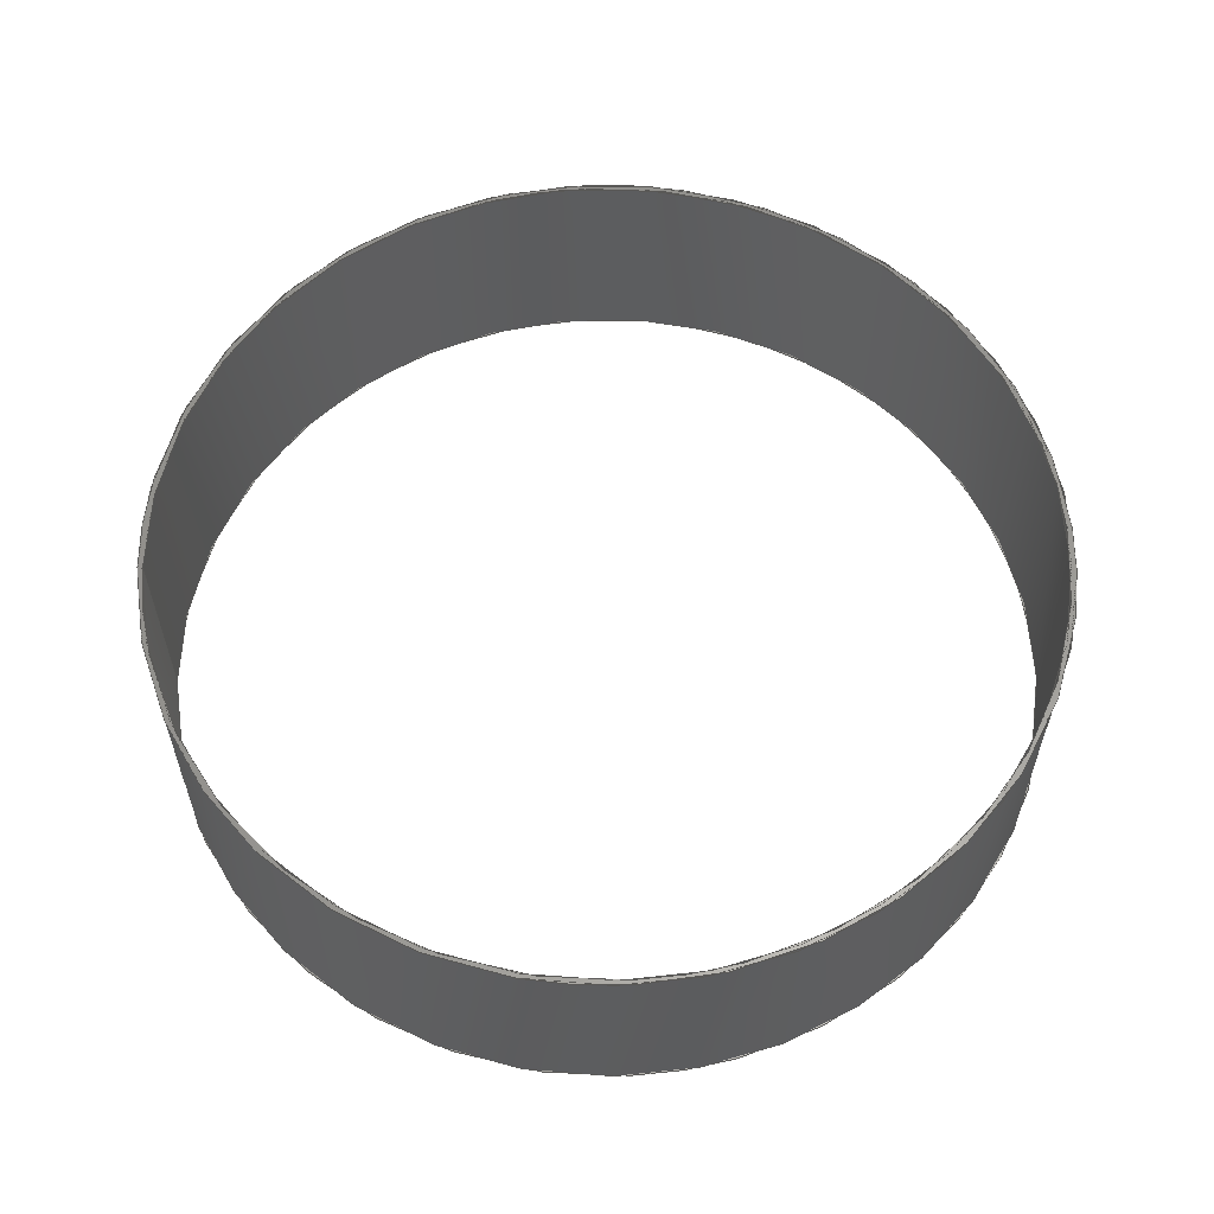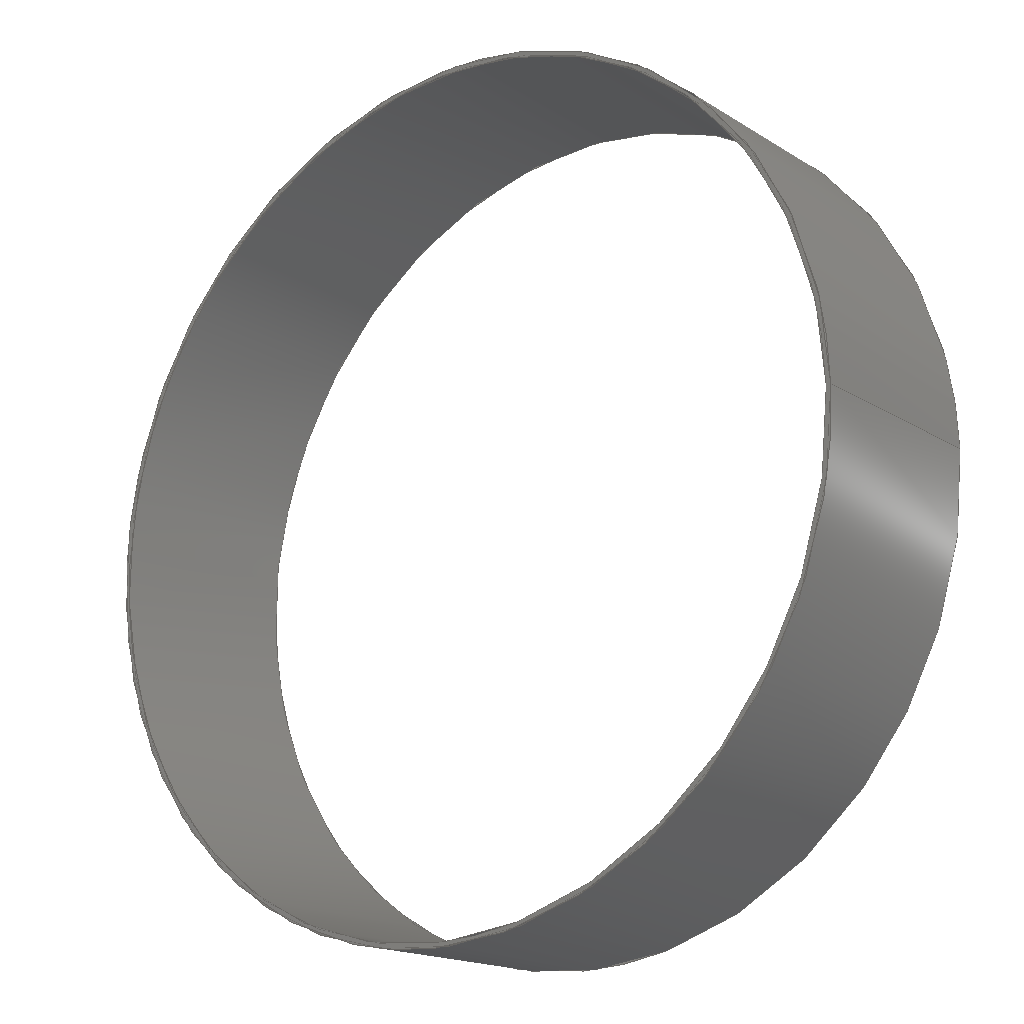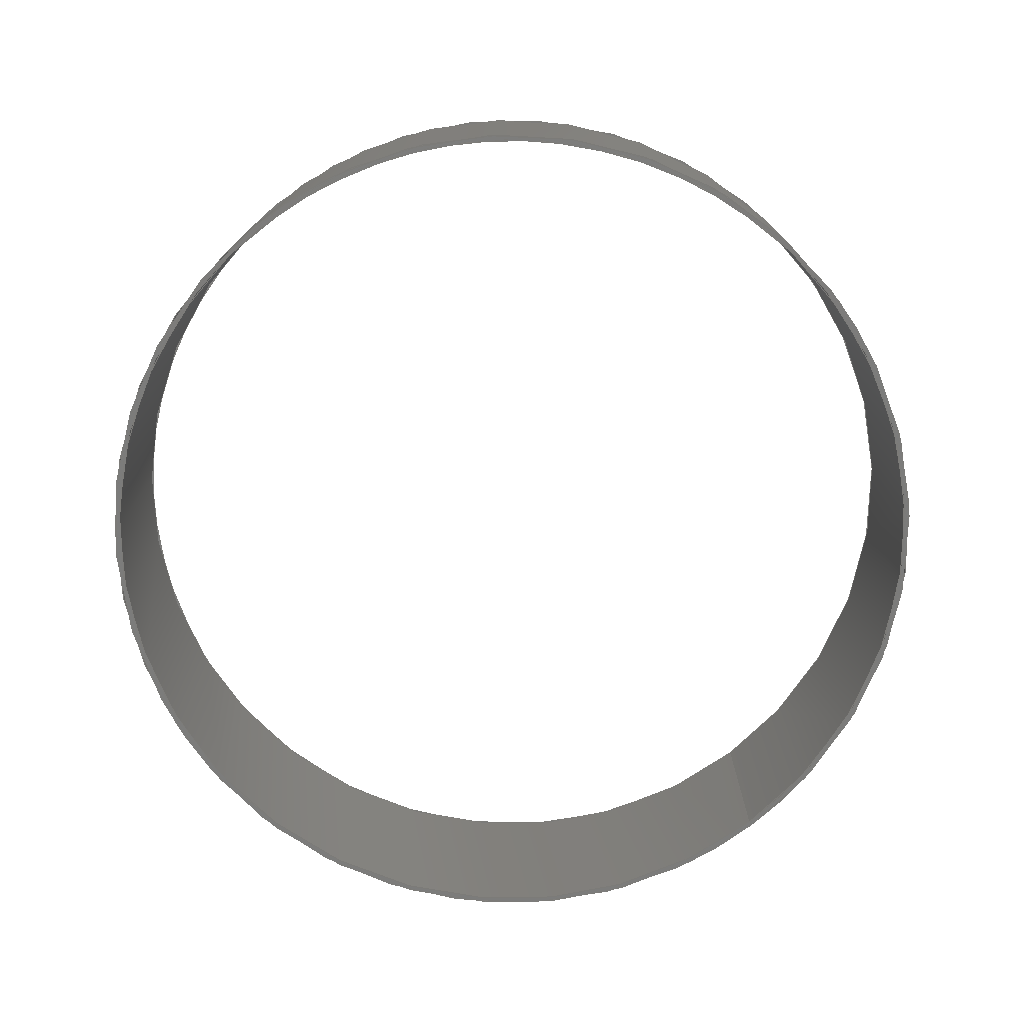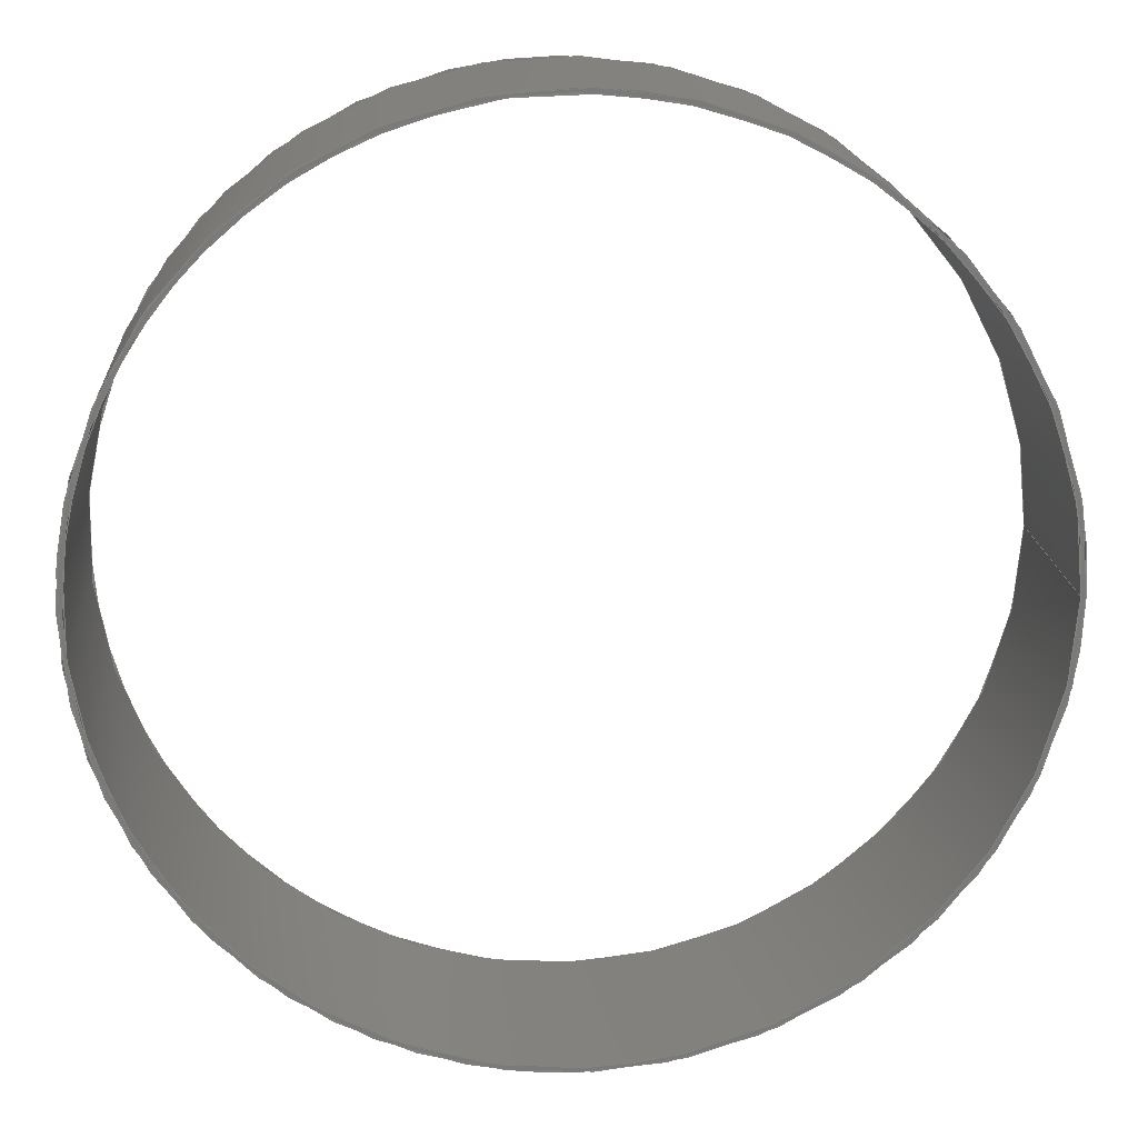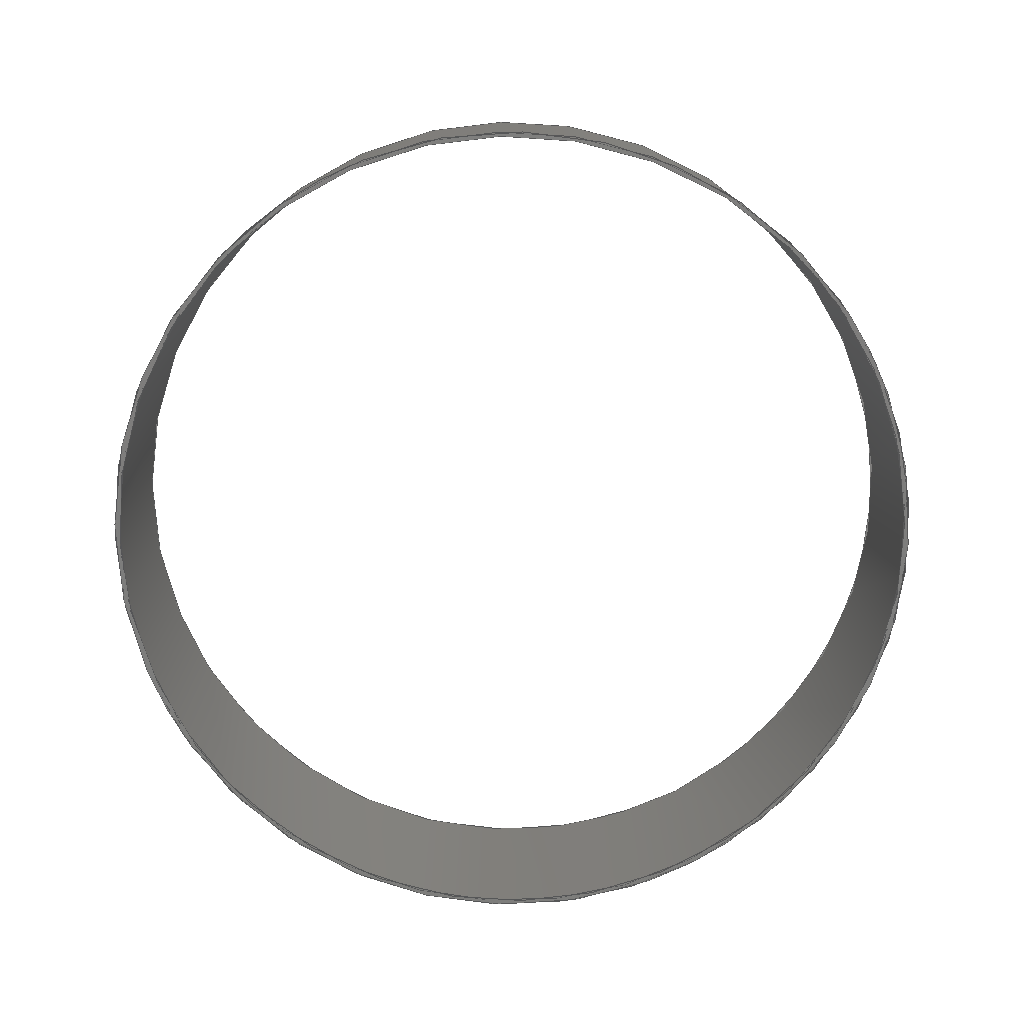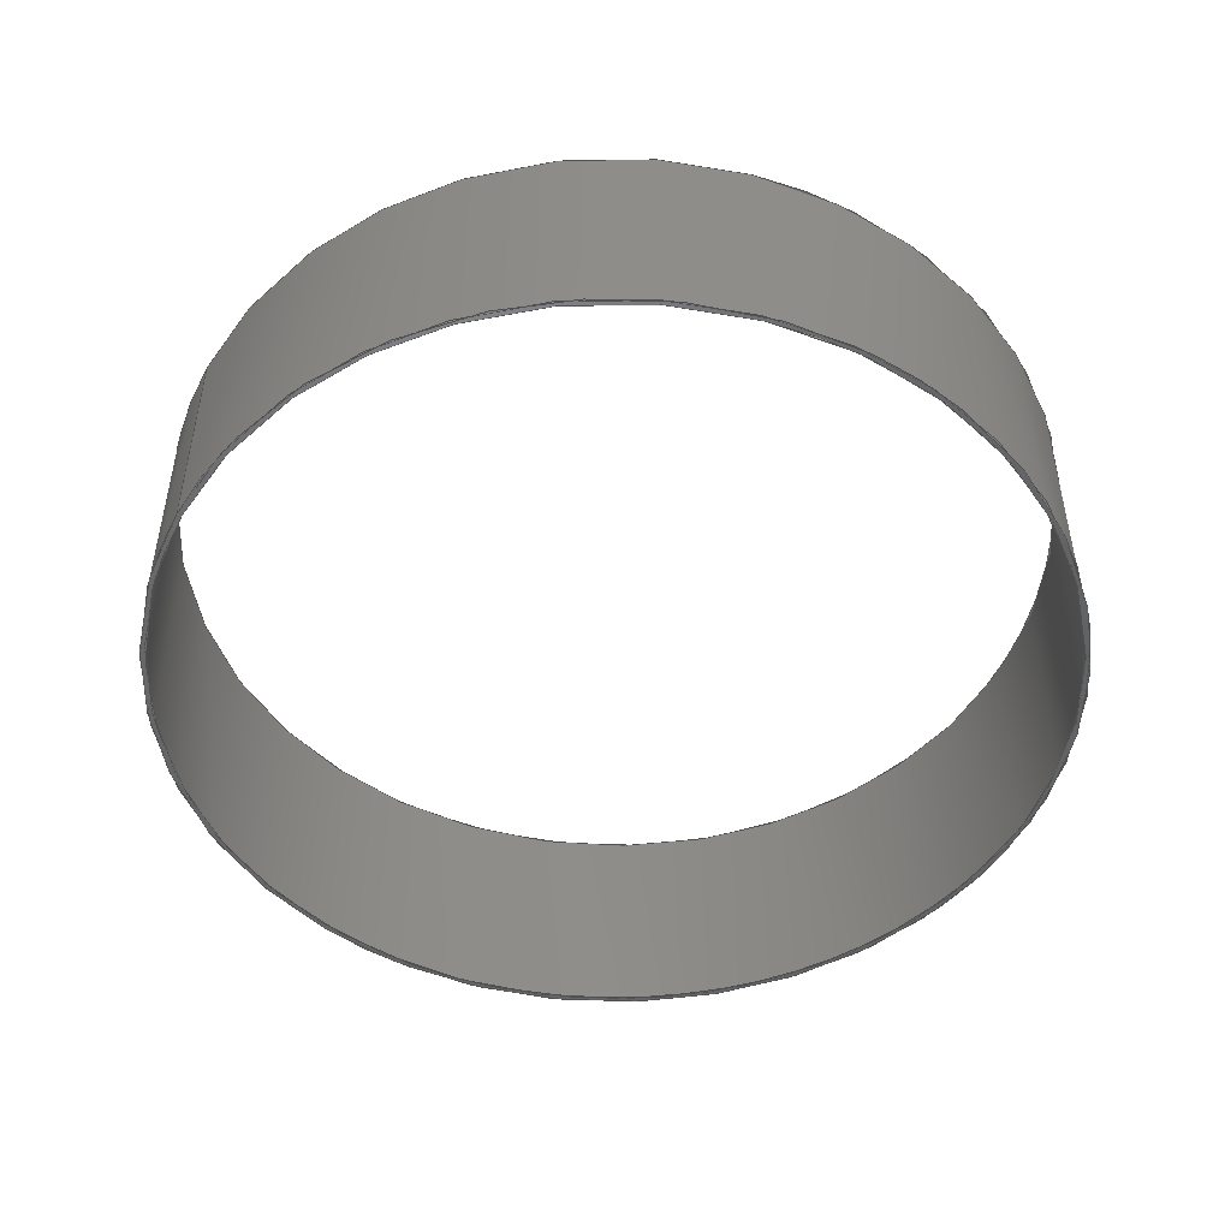
<metadata>
{"format":"iges","ext":"iges","renderer":"f3d","projection":"perspective","resolution":1024,"background":"white","views":[{"elev":59.3,"azim":177.1,"up":"+Y"},{"elev":-17.4,"azim":39.3,"up":"+Z"},{"elev":-75.5,"azim":-51.2,"up":"+Y"},{"elev":17.0,"azim":-3.7,"up":"+Z"},{"elev":-76.9,"azim":124.2,"up":"+Y"},{"elev":-48.9,"azim":150.9,"up":"+Y"}]}
</metadata>
<code>

1H,,1H;,,
54HC:\Data\git\sand-report\data\iges\tube_r10_l5_d1iges,
26HRhinoceros ( Aug 11 2021 ),31HTrout Lake IGES 012 Aug 11 2021,
32,38,6,308,15,
,
1D0,2,2HMM,1,0.254D0,13H2.211e+05,
0.001D0,
10.2D0,
,
,
10,0,13H2.211e+05;
     314       1       0       0       0       0       0       000000200
     314       0       1       1       0       0       0   COLOR       0
     406       2       0       0       1       0       0       000000300
     406       0      -1       1       3       0       0LEVELDEF       0
     128       3       0       0       1       0       0       000010000
     128       0      -1       4       8       0       0   Shell       0
     126       7       0       0       1       0       0       000010000
     126       0      -1      12       2       0       0   Shell       1
     126      19       0       0       1       0       0       000010500
     126       0      -1      11       2       0       0   Shell       1
     141      30       0       0       1       0       0       000010000
     141       0      -1       1       0       0       0   Shell       1
     126      31       0       0       1       0       0       000010000
     126       0      -1      13       2       0       0   Shell       1
     126      44       0       0       1       0       0       000010500
     126       0      -1      13       2       0       0   Shell       1
     141      57       0       0       1       0       0       000010000
     141       0      -1       1       0       0       0   Shell       2
     143      58       0       0       1       0       0       000000000
     143       0      -1       1       0       0       0   Shell       1
     128      59       0       0       1       0       0       000010000
     128       0      -1       4       8       0       0   Shell       0
     126      63       0       0       1       0       0       000010000
     126       0      -1      12       2       0       0   Shell       1
     126      75       0       0       1       0       0       000010500
     126       0      -1      11       2       0       0   Shell       1
     141      86       0       0       1       0       0       000010000
     141       0      -1       1       0       0       0   Shell       1
     126      87       0       0       1       0       0       000010000
     126       0      -1      14       2       0       0   Shell       1
     126     101       0       0       1       0       0       000010500
     126       0      -1      14       2       0       0   Shell       1
     141     115       0       0       1       0       0       000010000
     141       0      -1       1       0       0       0   Shell       2
     143     116       0       0       1       0       0       000000000
     143       0      -1       1       0       0       0   Shell       2
     128     117       0       0       1       0       0       000000000
     128       0      -1      18       0       0       0   Shell       3
     128     135       0       0       1       0       0       000000000
     128       0      -1      22       8       0       0   Shell       4
314,0,0,0,20HRGB(   0,   0,   0 );                         0000001
406,2,1,15Hデフォルト;                                      0000003P      2
128,1,1,1,1,0,0,1,0,0,-10.2D0,-10.2D0,10.2D0,10.2D0,-20.2D0,     0000005
-20.2D0,0.2D0,0.2D0,1D0,1D0,1D0,1D0,-10.2D0,0D0,       0000005
10.2D0,-10.2D0,0D0,-10.2D0,10.2D0,0D0,10.2D0,10.2D0,0D0,   0000005
-10.2D0,-10.2D0,10.2D0,-20.2D0,0.2D0;                            0000005
126,8,2,1,1,0,0,-6.283D0,-6.283D0,       0000007
-6.283D0,-4.712D0,-4.712D0,    0000007
-3.142D0,-3.142D0,-1.571D0,  0000007
-1.571D0,-0D0,-0D0,-0D0,1D0,                 0000007
0.7071D0,1D0,0.7071D0,1D0,           0000007
0.7071D0,1D0,0.7071D0,1D0,10D0,    0000007
0D0,0D0,10D0,0D0,10D0,                    0000007
-1.837D-15,0D0,10D0,-10D0,0D0,                0000007
10D0,-10D0,0D0,-1.225D-15,        0000007
-10D0,0D0,-10D0,6.123D-16,0D0,  0000007
-10D0,10D0,0D0,-10D0,10D0,0D0,0D0,                 0000007
-6.283D0,-0D0,0D0,1D0,0D0;                   0000007
126,8,2,1,1,0,0,-6.283D0,-6.283D0,       0000009
-6.283D0,-4.712D0,-4.712D0,    0000009
-3.142D0,-3.142D0,-1.571D0,  0000009
-1.571D0,-0D0,-0D0,-0D0,1D0,                 0000009
0.7071D0,1D0,0.7071D0,1D0,           0000009
0.7071D0,1D0,0.7071D0,1D0,0D0,     0000009
0D0,0D0,-10D0,-2.512D-15,0D0,-10D0,-10D0, 0000009
0D0,-10D0,-20D0,0D0,1.225D-15,  0000009
-20D0,0D0,10D0,-20D0,0D0,10D0,-10D0,0D0,10D0,  0000009
0D0,0D0,0D0,0D0,0D0,-6.283D0,-0D0,0D0, 0000009
0D0,1D0;                                                     0000009
141,1,3,5,1,7,1,1,9;                                             0000011
126,8,2,1,1,0,0,0D0,0D0,0D0,1.571D0,           0000013
1.571D0,3.142D0,3.142D0,     0000013
4.712D0,4.712D0,6.283D0,       0000013
6.283D0,6.283D0,1D0,                   0000013
0.7071D0,1D0,0.7071D0,1D0,           0000013
0.7071D0,1D0,0.7071D0,1D0,9.9D0,     0000013
0D0,9.865D-18,9.9D0,0D0,           0000013
-9.9D0,6.222D-16,0D0,-9.9D0,-9.9D0,   0000013
0D0,-9.9D0,-9.9D0,0D0,-1.235D-15,  0000013
-9.9D0,0D0,9.9D0,                  0000013
-1.847D-15,0D0,9.9D0,9.9D0,0D0,    0000013
9.9D0,9.9D0,0D0,9.865D-18,0D0,     0000013
6.283D0,0D0,1D0,0D0;                           0000013
126,8,2,1,1,0,0,0D0,0D0,0D0,1.571D0,           0000015
1.571D0,3.142D0,3.142D0,     0000015
4.712D0,4.712D0,6.283D0,       0000015
6.283D0,6.283D0,1D0,                   0000015
0.7071D0,1D0,0.7071D0,1D0,           0000015
0.7071D0,1D0,0.7071D0,1D0,           0000015
-9.865D-18,-0.1D0,0D0,             0000015
9.9D0,-0.1D0,0D0,9.9D0,-10D0,   0000015
0D0,9.9D0,-19.9D0,0D0,1.235D-15,   0000015
-19.9D0,0D0,-9.9D0,-19.9D0,0D0,-9.9D0,-10D0, 0000015
0D0,-9.9D0,-0.1D0,0D0,          0000015
-9.865D-18,-0.1D0,0D0,0D0,       0000015
6.283D0,-0D0,-0D0,-1D0;                        0000015
141,1,3,5,1,13,1,1,15;                                           0000017
143,1,5,2,11,17;                                                 0000019
128,1,1,1,1,0,0,1,0,0,-10.2D0,-10.2D0,10.2D0,10.2D0,-20.2D0,     0000021
-20.2D0,0.2D0,0.2D0,1D0,1D0,1D0,1D0,-10.2D0,5D0,       0000021
-10.2D0,-10.2D0,5D0,10.2D0,10.2D0,5D0,-10.2D0,10.2D0,5D0,  0000021
10.2D0,-10.2D0,10.2D0,-20.2D0,0.2D0;                             0000021
126,8,2,1,1,0,0,0D0,0D0,0D0,1.571D0,           0000023
1.571D0,3.142D0,3.142D0,     0000023
4.712D0,4.712D0,6.283D0,       0000023
6.283D0,6.283D0,1D0,                   0000023
0.7071D0,1D0,0.7071D0,1D0,           0000023
0.7071D0,1D0,0.7071D0,1D0,10D0,    0000023
5D0,0D0,10D0,5D0,-10D0,6.123D-16,5D0,    0000023
-10D0,-10D0,5D0,-10D0,-10D0,5D0,        0000023
-1.225D-15,-10D0,5D0,10D0,        0000023
-1.837D-15,5D0,10D0,10D0,5D0,    0000023
10D0,10D0,5D0,0D0,0D0,6.283D0,-0D0,      0000023
-1D0,-0D0;                                                   0000023
126,8,2,1,1,0,0,0D0,0D0,0D0,1.571D0,           0000025
1.571D0,3.142D0,3.142D0,     0000025
4.712D0,4.712D0,6.283D0,       0000025
6.283D0,6.283D0,1D0,                   0000025
0.7071D0,1D0,0.7071D0,1D0,           0000025
0.7071D0,1D0,0.7071D0,1D0,0D0,     0000025
0D0,0D0,-10D0,0D0,0D0,-10D0,-10D0,0D0,-10D0,   0000025
-20D0,0D0,-3.674D-15,-20D0,0D0,               0000025
10D0,-20D0,0D0,10D0,-10D0,   0000025
0D0,10D0,-2.512D-15,0D0,0D0,     0000025
0D0,0D0,0D0,6.283D0,0D0,0D0,1D0;         0000025
141,1,3,21,1,23,1,1,25;                                          0000027
126,8,2,1,1,0,0,-6.283D0,-6.283D0,       0000029
-6.283D0,-4.712D0,-4.712D0,    0000029
-3.142D0,-3.142D0,-1.571D0,  0000029
-1.571D0,-0D0,-0D0,-0D0,1D0,                 0000029
0.7071D0,1D0,0.7071D0,1D0,           0000029
0.7071D0,1D0,0.7071D0,1D0,9.9D0,     0000029
5D0,9.865D-18,9.9D0,5D0,           0000029
9.9D0,-1.847D-15,5D0,9.9D0,          0000029
-9.9D0,5D0,9.9D0,    0000029
-9.9D0,5D0,-1.235D-15,-9.9D0,5D0,  0000029
-9.9D0,6.222D-16,5D0,-9.9D0,          0000029
9.9D0,5D0,-9.9D0,9.9D0,5D0,      0000029
9.865D-18,-6.283D0,-0D0,-0D0,-1D0, 0000029
-0D0;                                                          0000029
126,8,2,1,1,0,0,-6.283D0,-6.283D0,       0000031
-6.283D0,-4.712D0,-4.712D0,    0000031
-3.142D0,-3.142D0,-1.571D0,  0000031
-1.571D0,-0D0,-0D0,-0D0,1D0,                 0000031
0.7071D0,1D0,0.7071D0,1D0,           0000031
0.7071D0,1D0,0.7071D0,1D0,           0000031
-2.439D-15,-0.1D0,0D0,             0000031
9.9D0,-0.1D0,0D0,                 0000031
9.9D0,-10D0,0D0,9.9D0,-19.9D0,   0000031
0D0,-3.684D-15,-19.9D0,0D0,-9.9D0, 0000031
-19.9D0,0D0,-9.9D0,-10D0,0D0,                0000031
-9.9D0,-0.1D0,0D0,                0000031
-2.439D-15,-0.1D0,0D0,             0000031
-6.283D0,-0D0,-0D0,-0D0,-1D0;                0000031
141,1,3,21,1,29,1,1,31;                                          0000033
143,1,21,2,27,33;                                                0000035
128,8,1,2,1,1,0,0,0,0,0D0,0D0,0D0,1.571D0,     0000037
1.571D0,3.142D0,3.142D0,     0000037
4.712D0,4.712D0,6.283D0,       0000037
6.283D0,6.283D0,0D0,0D0,5D0,5D0, 0000037
1D0,0.7071D0,1D0,0.7071D0,1D0,     0000037
0.7071D0,1D0,0.7071D0,1D0,1D0,     0000037
0.7071D0,1D0,0.7071D0,1D0,           0000037
0.7071D0,1D0,0.7071D0,1D0,10D0,    0000037
0D0,0D0,10D0,0D0,-10D0,6.123D-16,0D0,    0000037
-10D0,-10D0,0D0,-10D0,-10D0,0D0,        0000037
-1.225D-15,-10D0,0D0,10D0,        0000037
-1.837D-15,0D0,10D0,10D0,0D0,    0000037
10D0,10D0,0D0,0D0,10D0,5D0,0D0,10D0,5D0,       0000037
-10D0,6.123D-16,5D0,-10D0,                     0000037
-10D0,5D0,-10D0,-10D0,5D0,                0000037
-1.225D-15,-10D0,5D0,10D0,        0000037
-1.837D-15,5D0,10D0,10D0,5D0,    0000037
10D0,10D0,5D0,0D0,0D0,6.283D0,0D0,5D0; 0000037
128,1,8,1,2,0,1,0,0,0,0D0,0D0,5D0,5D0,0D0,0D0,0D0, 0000039
1.571D0,1.571D0,3.142D0,     0000039
3.142D0,4.712D0,4.712D0,       0000039
6.283D0,6.283D0,6.283D0,     0000039
1D0,1D0,0.7071D0,0.7071D0,1D0,     0000039
1D0,0.7071D0,0.7071D0,1D0,1D0,     0000039
0.7071D0,0.7071D0,1D0,1D0,           0000039
0.7071D0,0.7071D0,1D0,1D0,9.9D0,     0000039
0D0,9.865D-18,9.9D0,5D0,9.865D-18,   0000039
9.9D0,0D0,-9.9D0,                  0000039
9.9D0,5D0,-9.9D0,                  0000039
6.222D-16,0D0,-9.9D0,6.222D-16,5D0,    0000039
-9.9D0,-9.9D0,0D0,-9.9D0,-9.9D0,                 0000039
5D0,-9.9D0,-9.9D0,0D0,           0000039
-1.235D-15,-9.9D0,5D0,-1.235D-15,      0000039
-9.9D0,0D0,9.9D0,                  0000039
-9.9D0,5D0,9.9D0,    0000039
-1.847D-15,0D0,9.9D0,-1.847D-15,5D0, 0000039
9.9D0,9.9D0,0D0,9.9D0,             0000039
9.9D0,5D0,9.9D0,9.9D0,0D0,       0000039
9.865D-18,9.9D0,5D0,9.865D-18,0D0,   0000039
5D0,0D0,6.283D0;                                 0000039
S0000001G0000011D0000040P0000156
</code>
